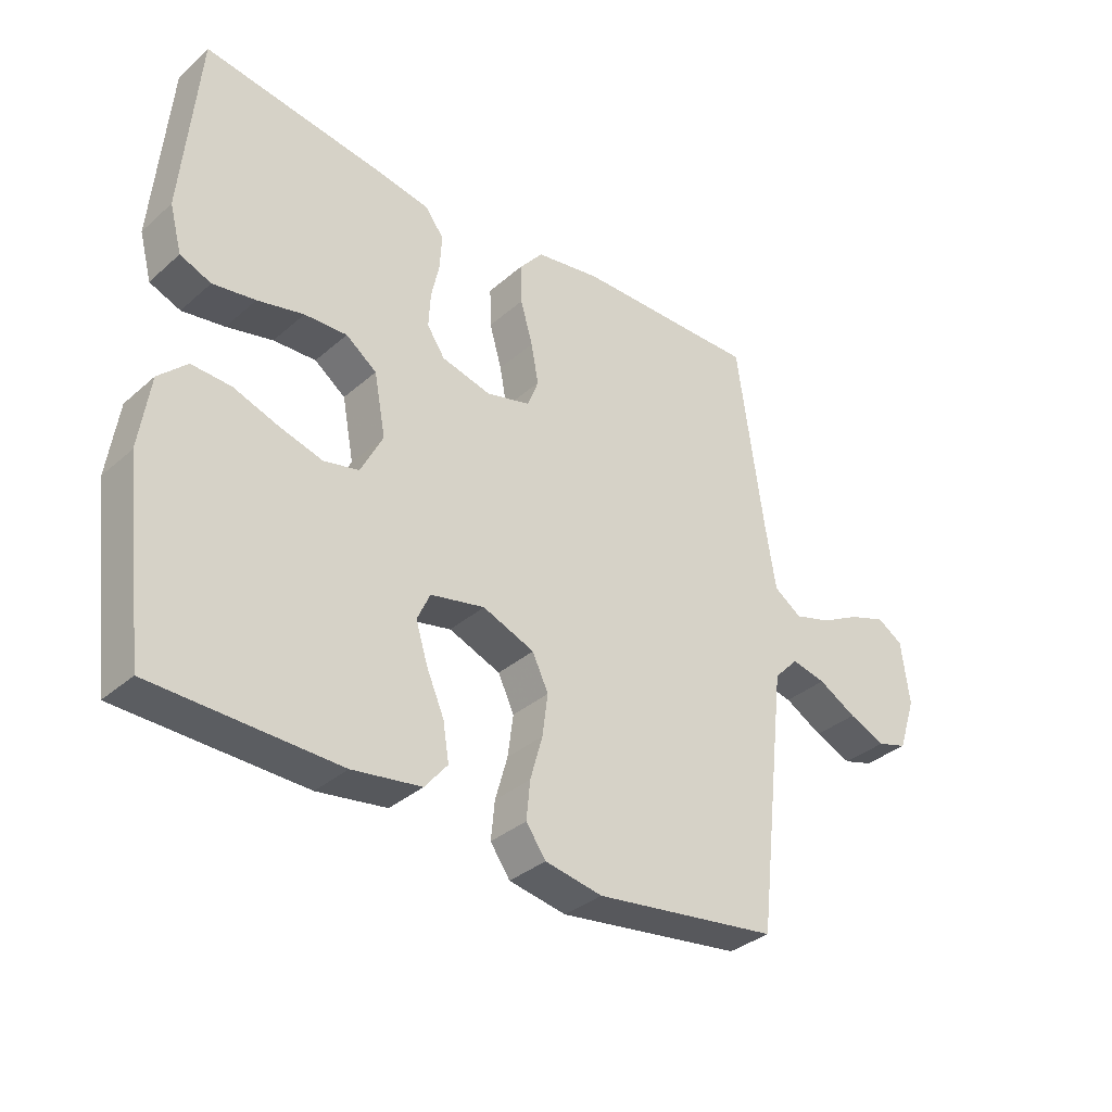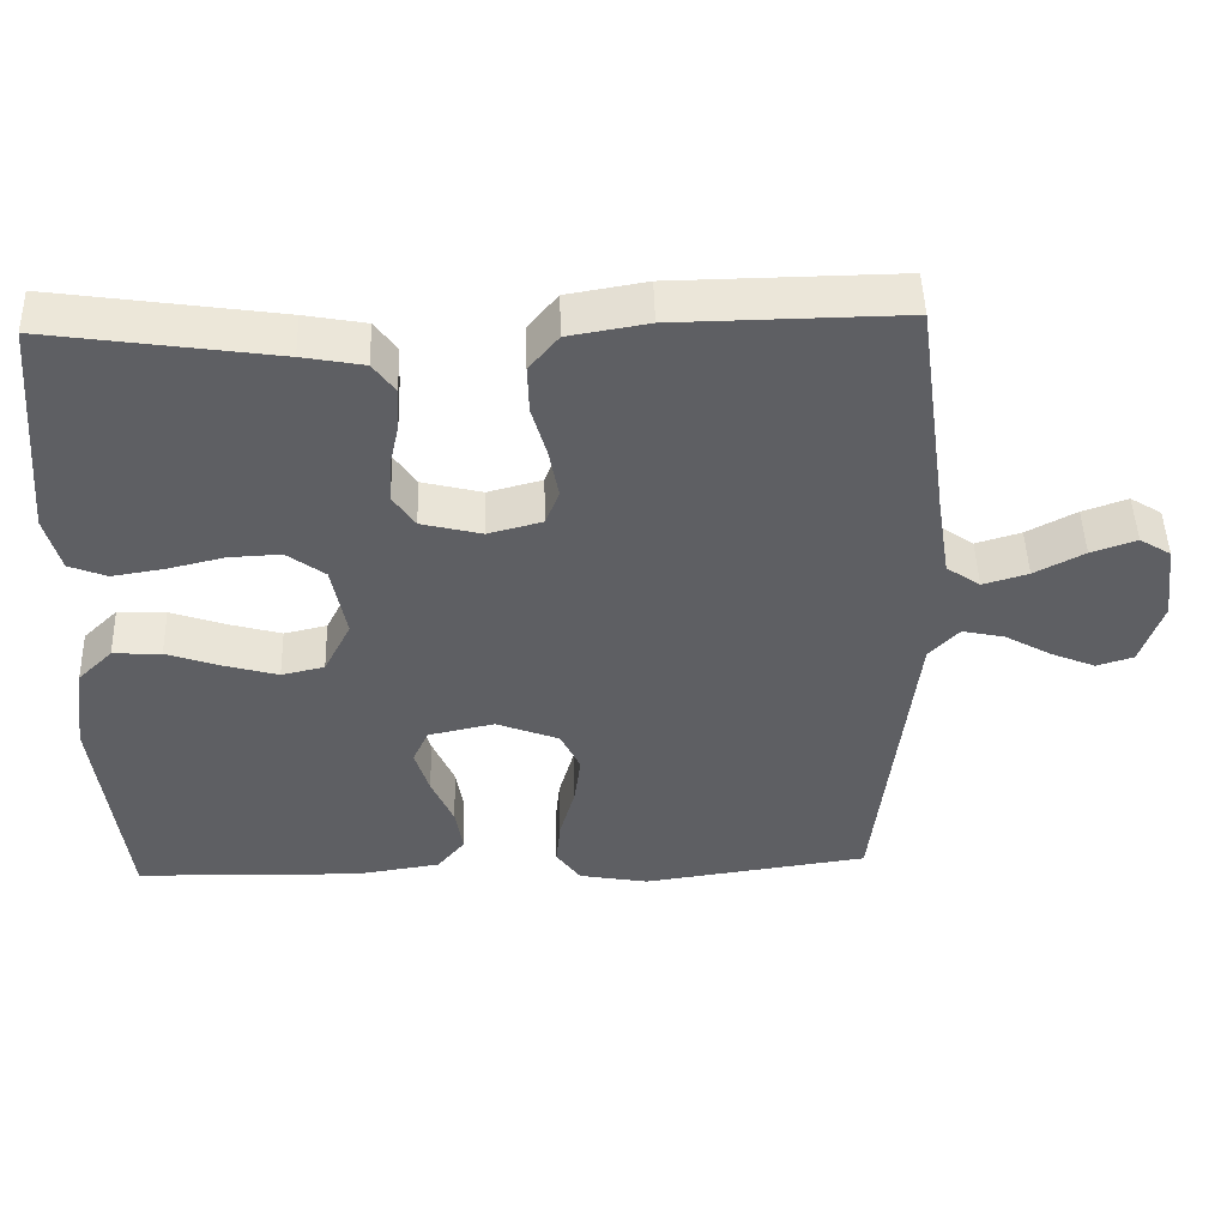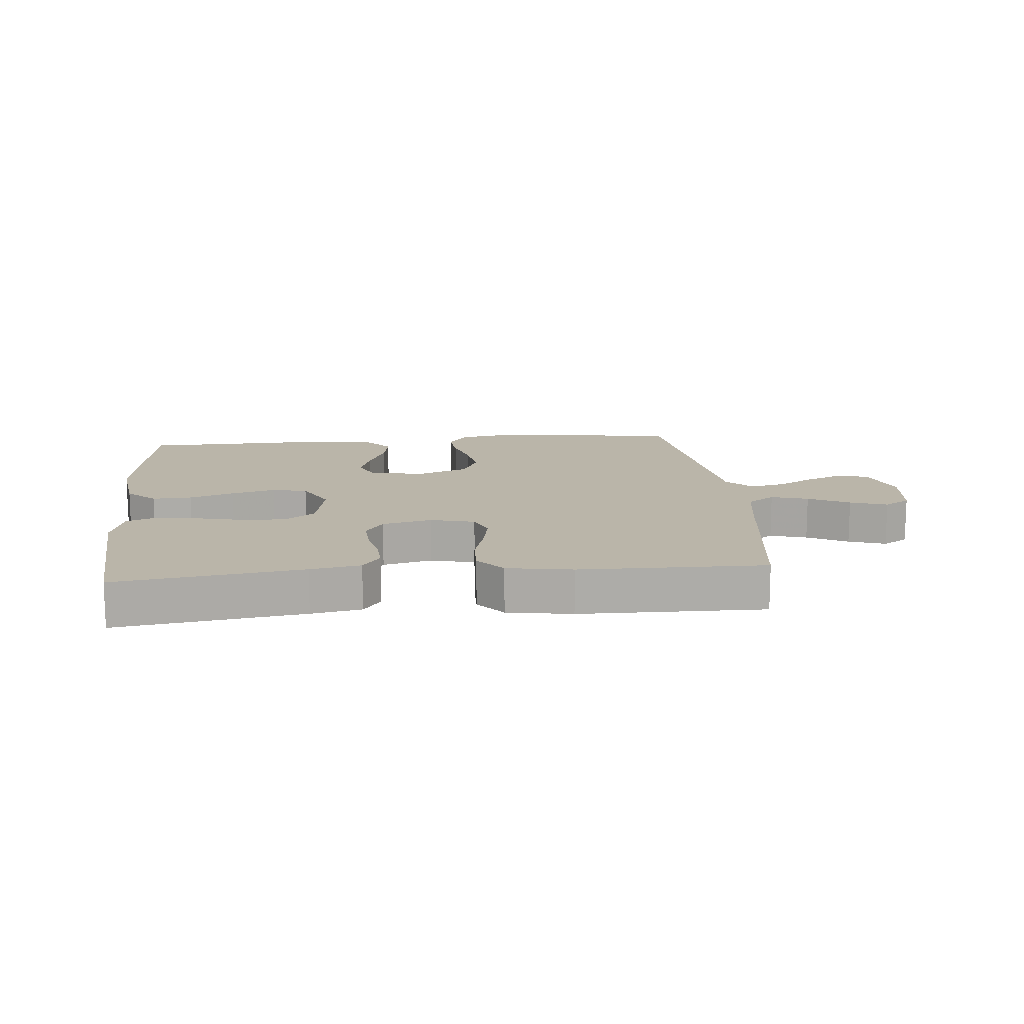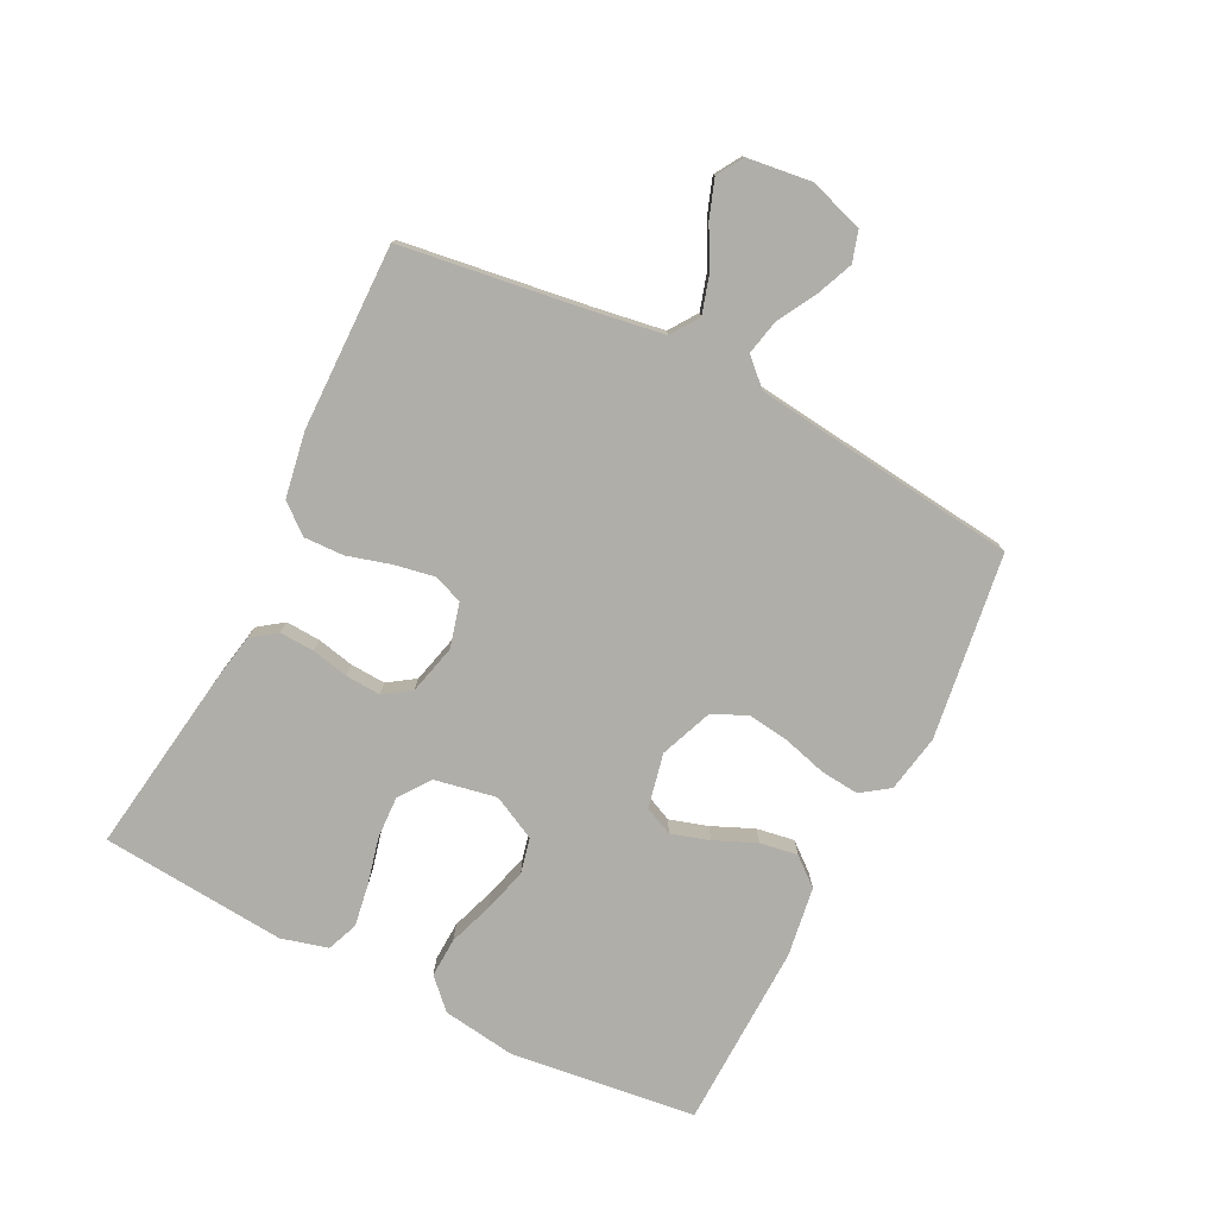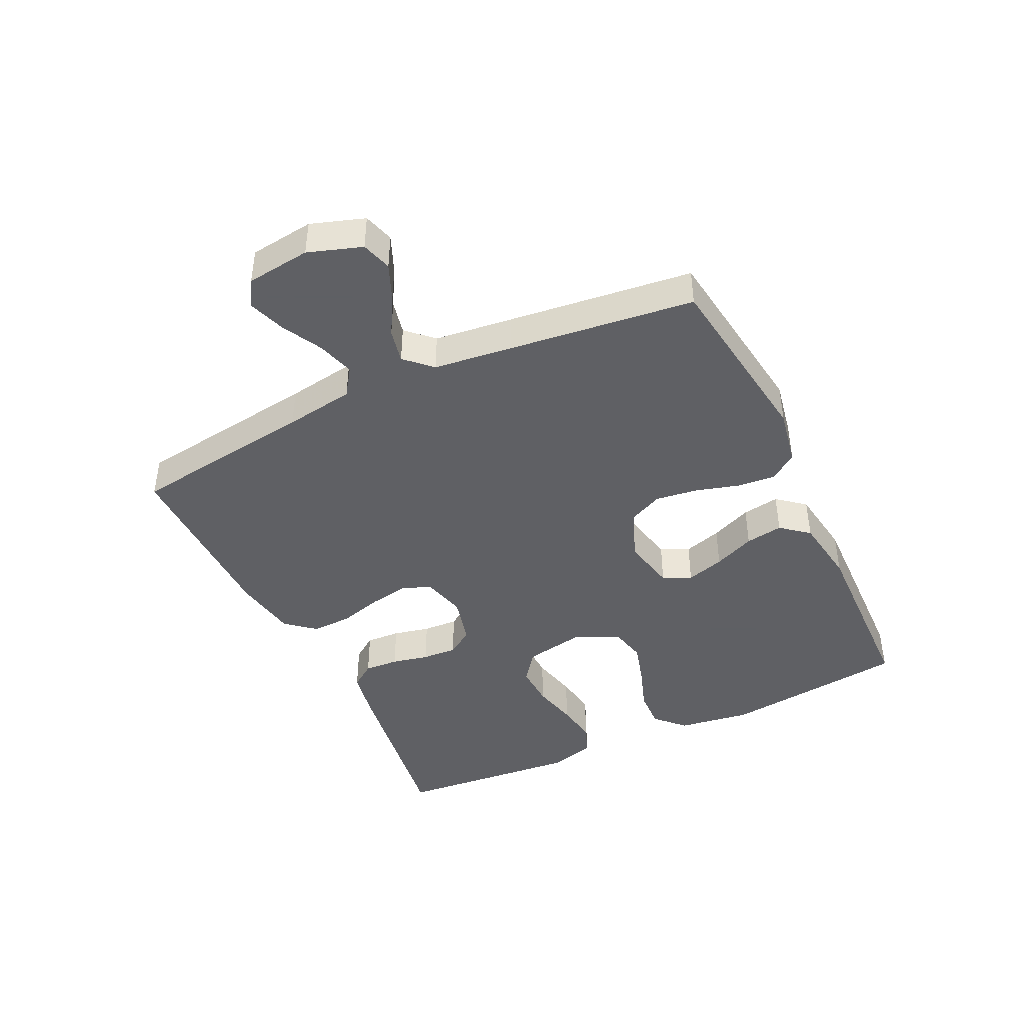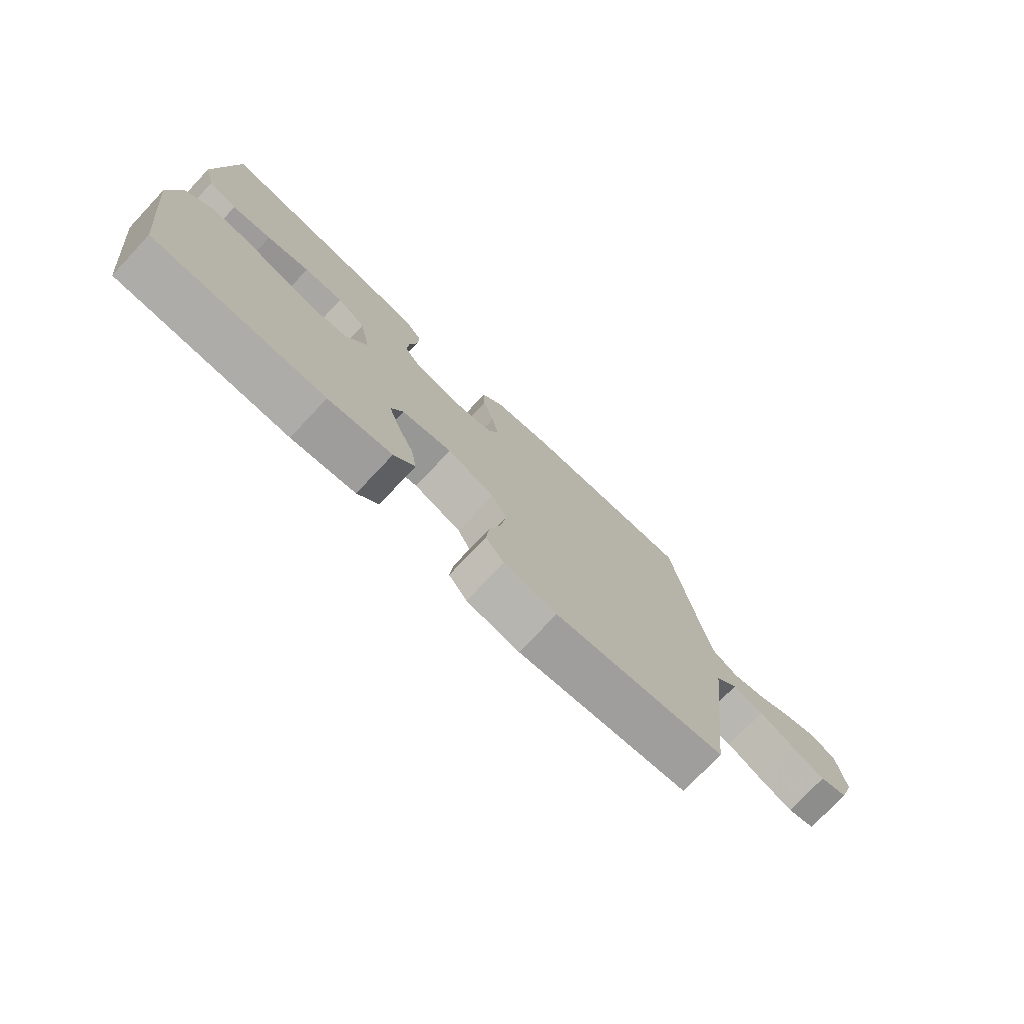
<metadata>
{"format":"obj","ext":"obj","renderer":"f3d","projection":"perspective","resolution":1024,"background":"white","views":[{"elev":-34.8,"azim":-40.9,"up":"+Z"},{"elev":48.0,"azim":-1.7,"up":"+Z"},{"elev":13.7,"azim":-5.5,"up":"+Y"},{"elev":-77.5,"azim":63.3,"up":"+Y"},{"elev":-43.2,"azim":115.4,"up":"+Y"},{"elev":-76.1,"azim":-43.3,"up":"+Z"}]}
</metadata>
<code>
v -0.5 0.07 -0.5
v -0.537 0.07 -0.2
v -0.52 0.07 -0.081
v -0.474 0.07 -0.036
v -0.41 0.07 -0.039
v -0.338 0.07 -0.064
v -0.267 0.07 -0.084
v -0.21 0.07 -0.071
v -0.174 0.07 0
v -0.193 0.07 0.1
v -0.243 0.07 0.137
v -0.312 0.07 0.134
v -0.387 0.07 0.116
v -0.456 0.07 0.105
v -0.506 0.07 0.125
v -0.526 0.07 0.2
v -0.5 0.07 0.5
v -0.2 0.07 0.456
v -0.119 0.07 0.441
v -0.09 0.07 0.401
v -0.093 0.07 0.345
v -0.106 0.07 0.285
v -0.109 0.07 0.228
v -0.08 0.07 0.185
v 0 0.07 0.165
v 0.072 0.07 0.184
v 0.09 0.07 0.231
v 0.078 0.07 0.296
v 0.058 0.07 0.366
v 0.056 0.07 0.431
v 0.095 0.07 0.478
v 0.2 0.07 0.496
v 0.5 0.07 0.5
v 0.542 0.07 0.2
v 0.56 0.07 0.087
v 0.605 0.07 0.056
v 0.665 0.07 0.074
v 0.731 0.07 0.109
v 0.791 0.07 0.13
v 0.833 0.07 0.104
v 0.846 0.07 0
v 0.817 0.07 -0.087
v 0.768 0.07 -0.102
v 0.708 0.07 -0.077
v 0.646 0.07 -0.042
v 0.59 0.07 -0.03
v 0.55 0.07 -0.072
v 0.535 0.07 -0.2
v 0.5 0.07 -0.5
v 0.2 0.07 -0.542
v 0.107 0.07 -0.525
v 0.075 0.07 -0.48
v 0.081 0.07 -0.418
v 0.101 0.07 -0.347
v 0.11 0.07 -0.279
v 0.084 0.07 -0.224
v 0 0.07 -0.191
v -0.088 0.07 -0.21
v -0.109 0.07 -0.256
v -0.09 0.07 -0.318
v -0.061 0.07 -0.385
v -0.051 0.07 -0.446
v -0.088 0.07 -0.491
v -0.2 0.07 -0.508
v -0.5 0 -0.5
v -0.537 0 -0.2
v -0.52 0 -0.081
v -0.474 0 -0.036
v -0.41 0 -0.039
v -0.338 0 -0.064
v -0.267 0 -0.084
v -0.21 0 -0.071
v -0.174 0 0
v -0.193 0 0.1
v -0.243 0 0.137
v -0.312 0 0.134
v -0.387 0 0.116
v -0.456 0 0.105
v -0.506 0 0.125
v -0.526 0 0.2
v -0.5 0 0.5
v -0.2 0 0.456
v -0.119 0 0.441
v -0.09 0 0.401
v -0.093 0 0.345
v -0.106 0 0.285
v -0.109 0 0.228
v -0.08 0 0.185
v 0 0 0.165
v 0.072 0 0.184
v 0.09 0 0.231
v 0.078 0 0.296
v 0.058 0 0.366
v 0.056 0 0.431
v 0.095 0 0.478
v 0.2 0 0.496
v 0.5 0 0.5
v 0.542 0 0.2
v 0.56 0 0.087
v 0.605 0 0.056
v 0.665 0 0.074
v 0.731 0 0.109
v 0.791 0 0.13
v 0.833 0 0.104
v 0.846 0 0
v 0.817 0 -0.087
v 0.768 0 -0.102
v 0.708 0 -0.077
v 0.646 0 -0.042
v 0.59 0 -0.03
v 0.55 0 -0.072
v 0.535 0 -0.2
v 0.5 0 -0.5
v 0.2 0 -0.542
v 0.107 0 -0.525
v 0.075 0 -0.48
v 0.081 0 -0.418
v 0.101 0 -0.347
v 0.11 0 -0.279
v 0.084 0 -0.224
v 0 0 -0.191
v -0.088 0 -0.21
v -0.109 0 -0.256
v -0.09 0 -0.318
v -0.061 0 -0.385
v -0.051 0 -0.446
v -0.088 0 -0.491
v -0.2 0 -0.508
f 60 61 62 63
f 59 60 63 64
f 51 52 53 54
f 51 54 55
f 48 49 50 51
f 47 48 51 55
f 46 47 55 56
f 42 43 44 45
f 40 41 42 45
f 40 45 46
f 37 38 39 40
f 36 37 40 46
f 35 36 46 56
f 31 32 33 34
f 28 29 30 31
f 27 28 31 34
f 26 27 34 35
f 19 20 21 22
f 19 22 23
f 18 19 23
f 17 18 23
f 16 17 23 24
f 12 13 14 15
f 12 15 16 24
f 3 4 5 6
f 3 6 7
f 2 3 7
f 59 64 1 2
f 58 59 2 7
f 57 58 7 8
f 56 57 8 9
f 25 26 35 56
f 25 56 9 10
f 11 12 24 25
f 10 11 25
f 127 126 125 124
f 128 127 124 123
f 118 117 116 115
f 119 118 115
f 115 114 113 112
f 119 115 112 111
f 120 119 111 110
f 109 108 107 106
f 109 106 105 104
f 110 109 104
f 104 103 102 101
f 110 104 101 100
f 120 110 100 99
f 98 97 96 95
f 95 94 93 92
f 98 95 92 91
f 99 98 91 90
f 86 85 84 83
f 87 86 83
f 87 83 82
f 87 82 81
f 88 87 81 80
f 79 78 77 76
f 88 80 79 76
f 70 69 68 67
f 71 70 67
f 71 67 66
f 66 65 128 123
f 71 66 123 122
f 72 71 122 121
f 73 72 121 120
f 120 99 90 89
f 74 73 120 89
f 89 88 76 75
f 89 75 74
f 1 65 66 2
f 2 66 67 3
f 3 67 68 4
f 4 68 69 5
f 5 69 70 6
f 6 70 71 7
f 7 71 72 8
f 8 72 73 9
f 9 73 74 10
f 10 74 75 11
f 11 75 76 12
f 12 76 77 13
f 13 77 78 14
f 14 78 79 15
f 15 79 80 16
f 16 80 81 17
f 17 81 82 18
f 18 82 83 19
f 19 83 84 20
f 20 84 85 21
f 21 85 86 22
f 22 86 87 23
f 23 87 88 24
f 24 88 89 25
f 25 89 90 26
f 26 90 91 27
f 27 91 92 28
f 28 92 93 29
f 29 93 94 30
f 30 94 95 31
f 31 95 96 32
f 32 96 97 33
f 33 97 98 34
f 34 98 99 35
f 35 99 100 36
f 36 100 101 37
f 37 101 102 38
f 38 102 103 39
f 39 103 104 40
f 40 104 105 41
f 41 105 106 42
f 42 106 107 43
f 43 107 108 44
f 44 108 109 45
f 45 109 110 46
f 46 110 111 47
f 47 111 112 48
f 48 112 113 49
f 49 113 114 50
f 50 114 115 51
f 51 115 116 52
f 52 116 117 53
f 53 117 118 54
f 54 118 119 55
f 55 119 120 56
f 56 120 121 57
f 57 121 122 58
f 58 122 123 59
f 59 123 124 60
f 60 124 125 61
f 61 125 126 62
f 62 126 127 63
f 63 127 128 64
f 64 128 65 1

</code>
